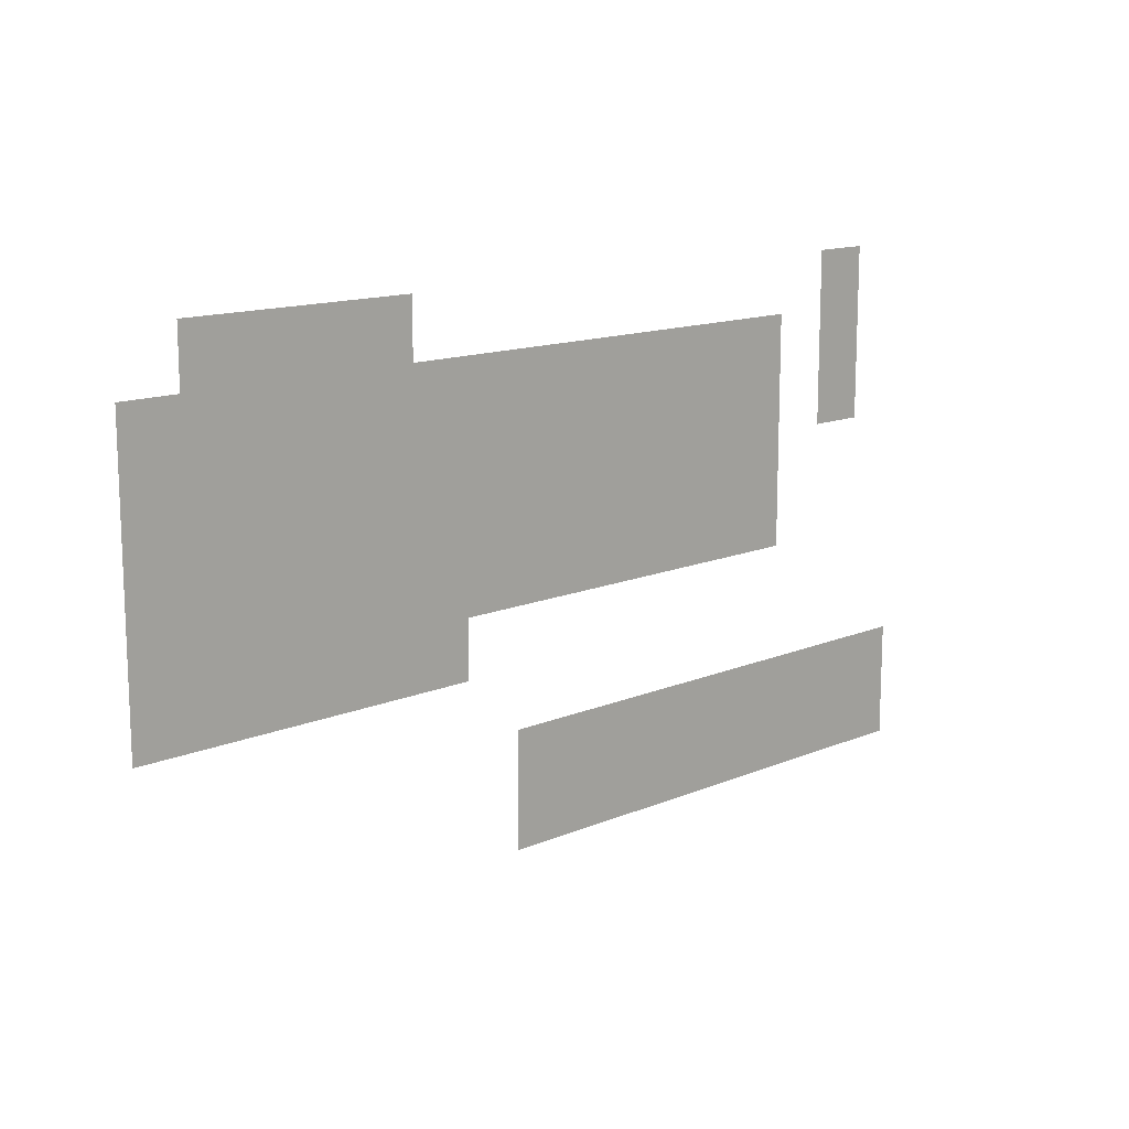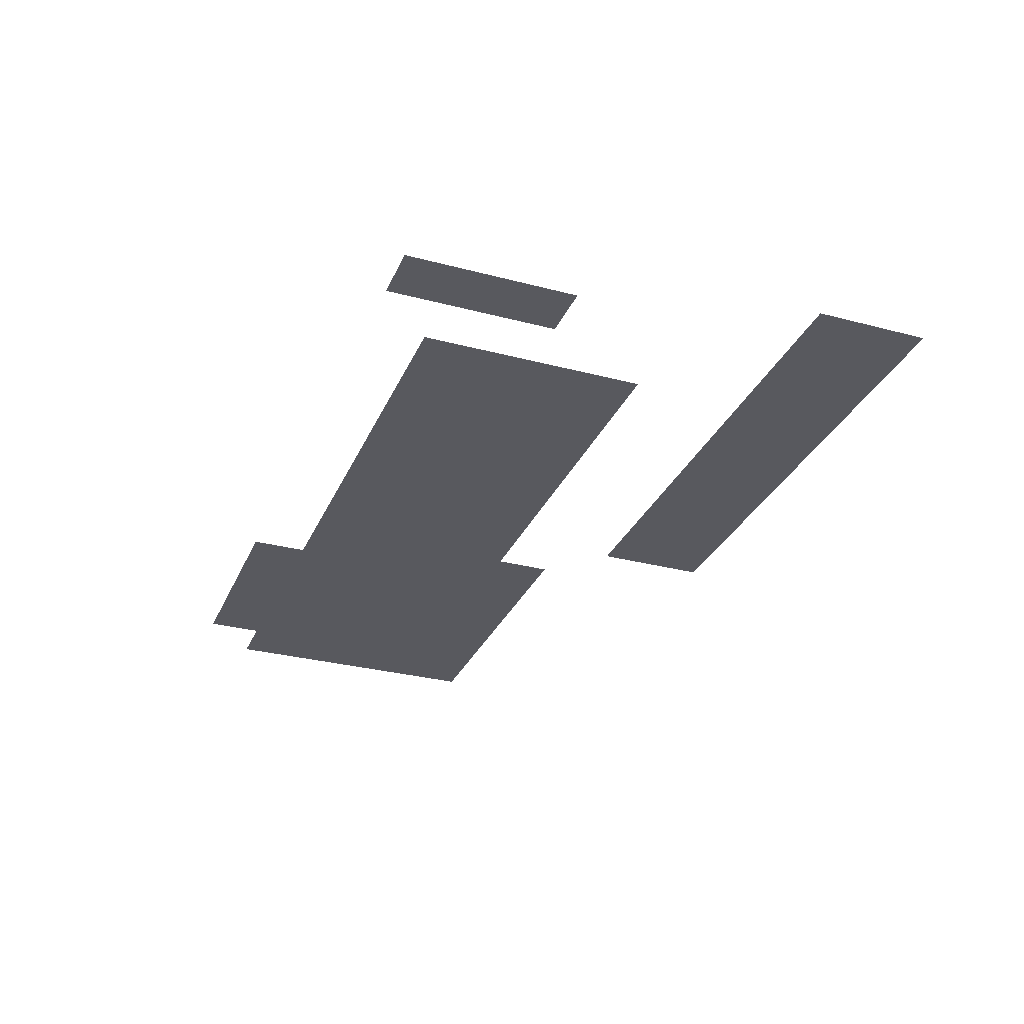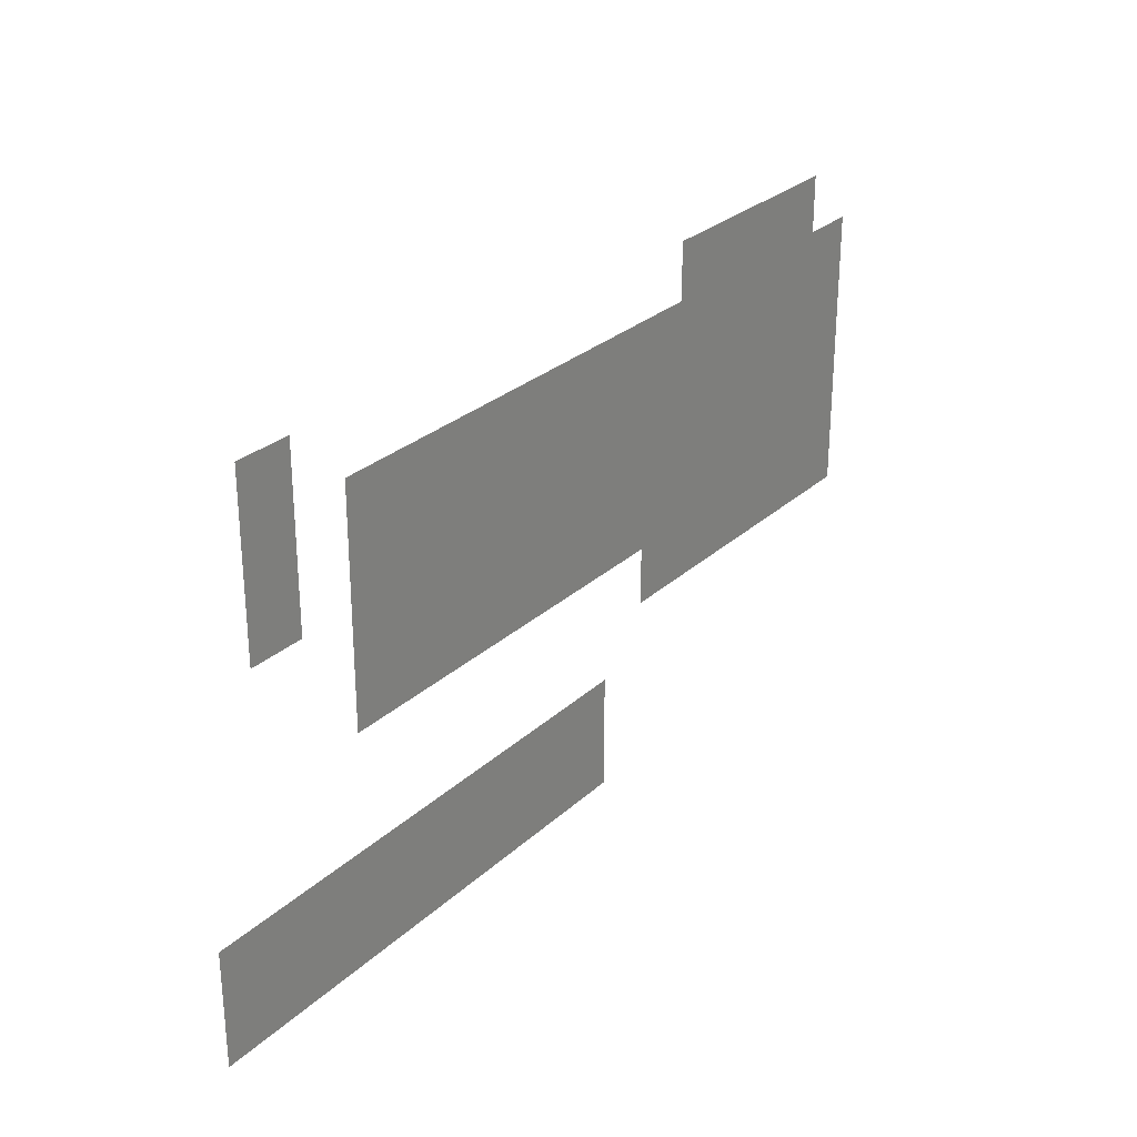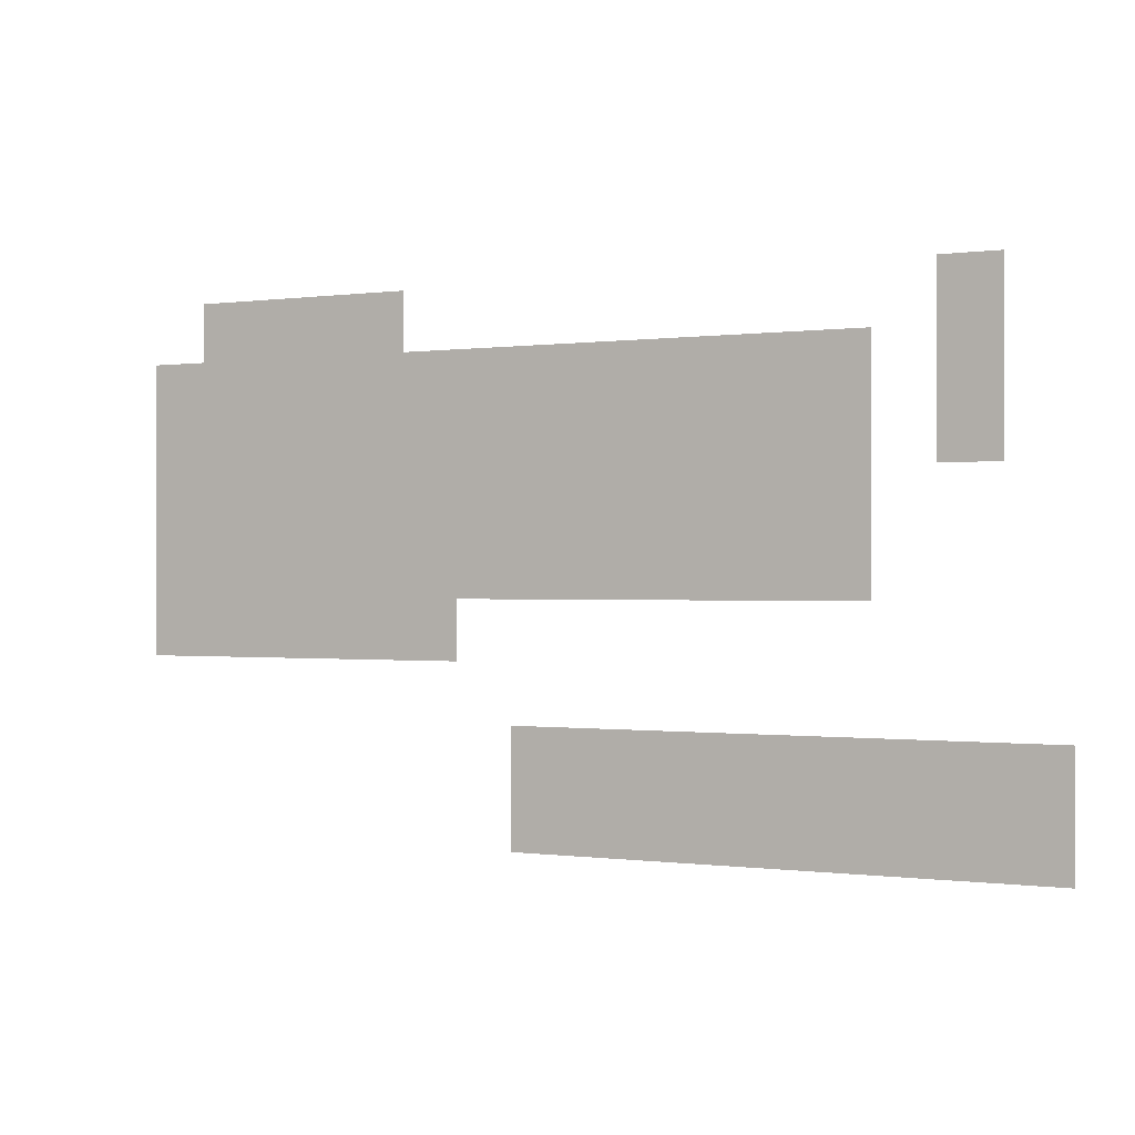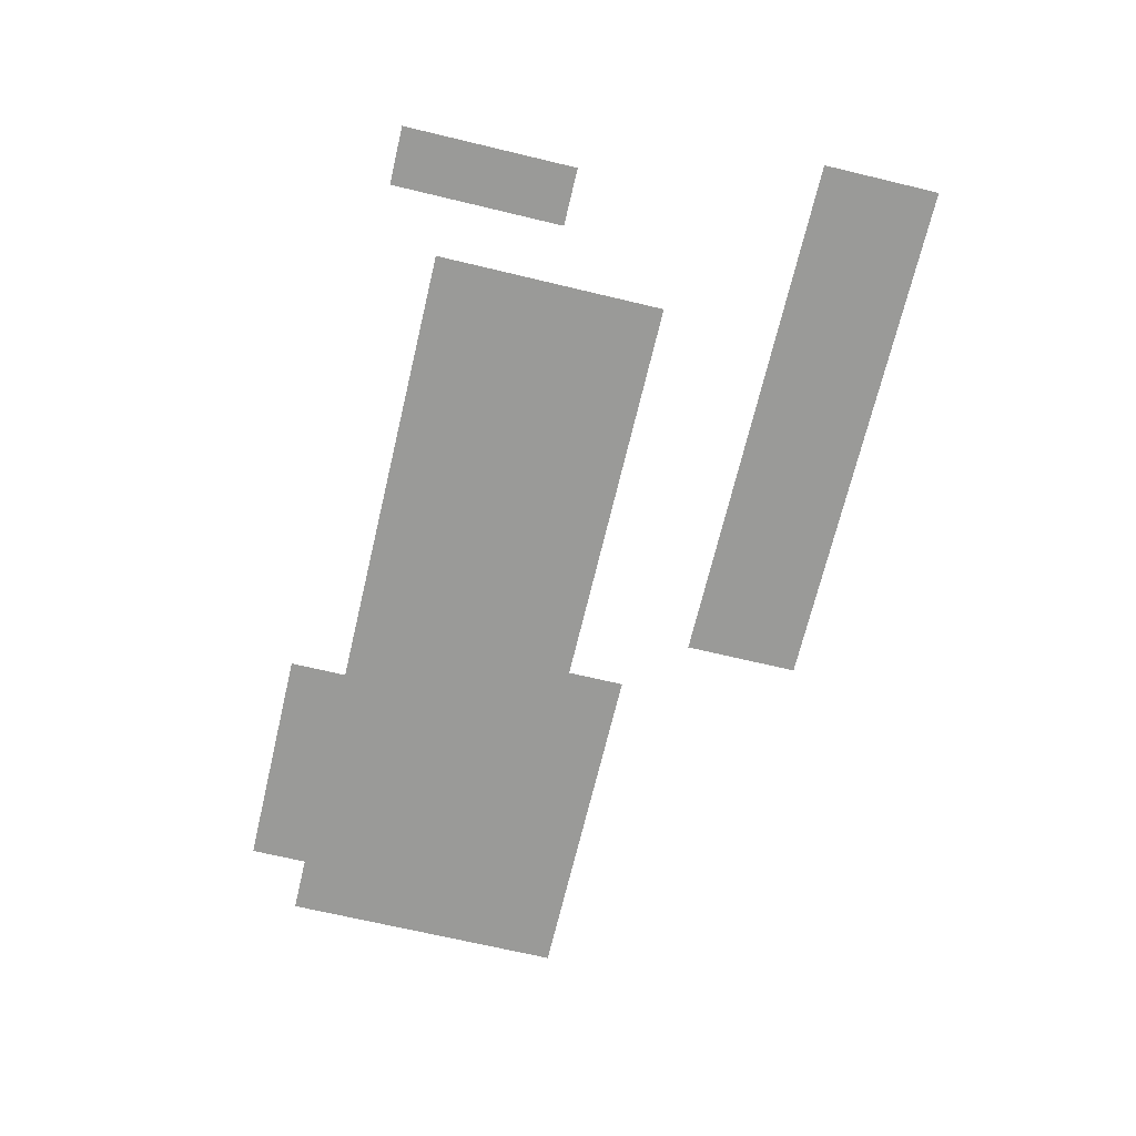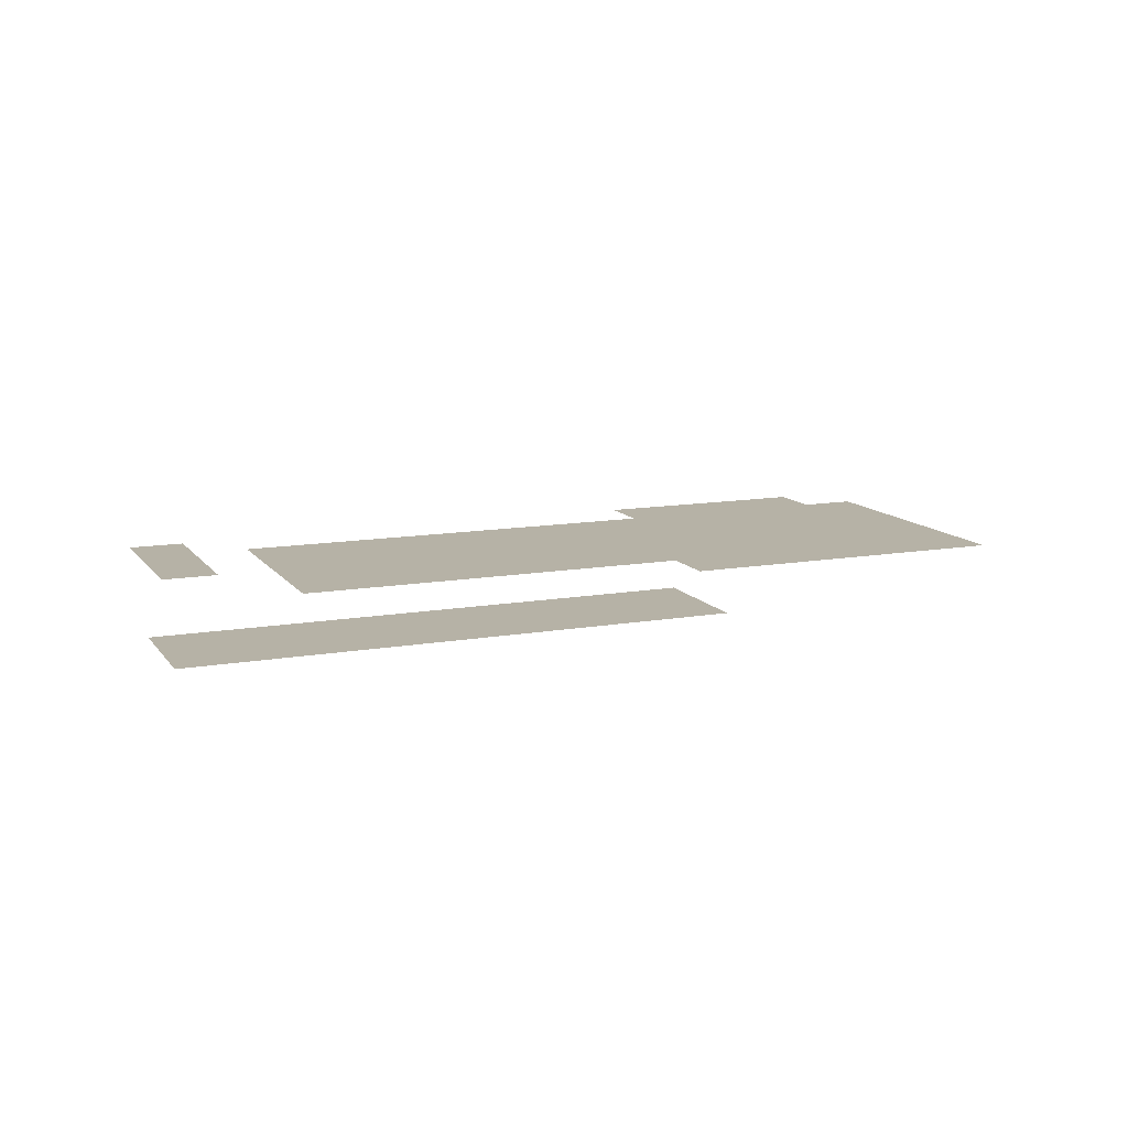
<metadata>
{"format":"obj","ext":"obj","renderer":"f3d","projection":"perspective","resolution":1024,"background":"white","views":[{"elev":13.7,"azim":136.8,"up":"+Y"},{"elev":-30.4,"azim":-110.8,"up":"+Z"},{"elev":28.0,"azim":-53.5,"up":"+Y"},{"elev":-0.2,"azim":-152.4,"up":"+Y"},{"elev":-69.2,"azim":-103.4,"up":"+Z"},{"elev":12.2,"azim":-22.6,"up":"+Z"}]}
</metadata>
<code>
v -56 -29 0
v -57 -29 0
v -57 -28 0
v -56 -28 0
v -46 -29 0
v -47 -29 0
v -47 -28 0
v -46 -28 0
v -45 -29 0
v -46 -29 0
v -46 -28 0
v -45 -28 0
v -44 -29 0
v -45 -29 0
v -45 -28 0
v -44 -28 0
v -43 -29 0
v -44 -29 0
v -44 -28 0
v -43 -28 0
v -56 -30 0
v -57 -30 0
v -57 -29 0
v -56 -29 0
v -54 -30 0
v -55 -30 0
v -55 -29 0
v -54 -29 0
v -53 -30 0
v -54 -30 0
v -54 -29 0
v -53 -29 0
v -52 -30 0
v -53 -30 0
v -53 -29 0
v -52 -29 0
v -51 -30 0
v -52 -30 0
v -52 -29 0
v -51 -29 0
v -50 -30 0
v -51 -30 0
v -51 -29 0
v -50 -29 0
v -49 -30 0
v -50 -30 0
v -50 -29 0
v -49 -29 0
v -48 -30 0
v -49 -30 0
v -49 -29 0
v -48 -29 0
v -47 -30 0
v -48 -30 0
v -48 -29 0
v -47 -29 0
v -46 -30 0
v -47 -30 0
v -47 -29 0
v -46 -29 0
v -45 -30 0
v -46 -30 0
v -46 -29 0
v -45 -29 0
v -44 -30 0
v -45 -30 0
v -45 -29 0
v -44 -29 0
v -43 -30 0
v -44 -30 0
v -44 -29 0
v -43 -29 0
v -42 -30 0
v -43 -30 0
v -43 -29 0
v -42 -29 0
v -56 -31 0
v -57 -31 0
v -57 -30 0
v -56 -30 0
v -54 -31 0
v -55 -31 0
v -55 -30 0
v -54 -30 0
v -53 -31 0
v -54 -31 0
v -54 -30 0
v -53 -30 0
v -52 -31 0
v -53 -31 0
v -53 -30 0
v -52 -30 0
v -51 -31 0
v -52 -31 0
v -52 -30 0
v -51 -30 0
v -50 -31 0
v -51 -31 0
v -51 -30 0
v -50 -30 0
v -49 -31 0
v -50 -31 0
v -50 -30 0
v -49 -30 0
v -48 -31 0
v -49 -31 0
v -49 -30 0
v -48 -30 0
v -47 -31 0
v -48 -31 0
v -48 -30 0
v -47 -30 0
v -46 -31 0
v -47 -31 0
v -47 -30 0
v -46 -30 0
v -45 -31 0
v -46 -31 0
v -46 -30 0
v -45 -30 0
v -44 -31 0
v -45 -31 0
v -45 -30 0
v -44 -30 0
v -43 -31 0
v -44 -31 0
v -44 -30 0
v -43 -30 0
v -42 -31 0
v -43 -31 0
v -43 -30 0
v -42 -30 0
v -54 -32 0
v -55 -32 0
v -55 -31 0
v -54 -31 0
v -53 -32 0
v -54 -32 0
v -54 -31 0
v -53 -31 0
v -52 -32 0
v -53 -32 0
v -53 -31 0
v -52 -31 0
v -51 -32 0
v -52 -32 0
v -52 -31 0
v -51 -31 0
v -50 -32 0
v -51 -32 0
v -51 -31 0
v -50 -31 0
v -49 -32 0
v -50 -32 0
v -50 -31 0
v -49 -31 0
v -48 -32 0
v -49 -32 0
v -49 -31 0
v -48 -31 0
v -47 -32 0
v -48 -32 0
v -48 -31 0
v -47 -31 0
v -46 -32 0
v -47 -32 0
v -47 -31 0
v -46 -31 0
v -45 -32 0
v -46 -32 0
v -46 -31 0
v -45 -31 0
v -44 -32 0
v -45 -32 0
v -45 -31 0
v -44 -31 0
v -43 -32 0
v -44 -32 0
v -44 -31 0
v -43 -31 0
v -42 -32 0
v -43 -32 0
v -43 -31 0
v -42 -31 0
v -54 -33 0
v -55 -33 0
v -55 -32 0
v -54 -32 0
v -53 -33 0
v -54 -33 0
v -54 -32 0
v -53 -32 0
v -52 -33 0
v -53 -33 0
v -53 -32 0
v -52 -32 0
v -51 -33 0
v -52 -33 0
v -52 -32 0
v -51 -32 0
v -50 -33 0
v -51 -33 0
v -51 -32 0
v -50 -32 0
v -49 -33 0
v -50 -33 0
v -50 -32 0
v -49 -32 0
v -48 -33 0
v -49 -33 0
v -49 -32 0
v -48 -32 0
v -47 -33 0
v -48 -33 0
v -48 -32 0
v -47 -32 0
v -46 -33 0
v -47 -33 0
v -47 -32 0
v -46 -32 0
v -45 -33 0
v -46 -33 0
v -46 -32 0
v -45 -32 0
v -44 -33 0
v -45 -33 0
v -45 -32 0
v -44 -32 0
v -43 -33 0
v -44 -33 0
v -44 -32 0
v -43 -32 0
v -42 -33 0
v -43 -33 0
v -43 -32 0
v -42 -32 0
v -47 -34 0
v -48 -34 0
v -48 -33 0
v -47 -33 0
v -46 -34 0
v -47 -34 0
v -47 -33 0
v -46 -33 0
v -45 -34 0
v -46 -34 0
v -46 -33 0
v -45 -33 0
v -44 -34 0
v -45 -34 0
v -45 -33 0
v -44 -33 0
v -43 -34 0
v -44 -34 0
v -44 -33 0
v -43 -33 0
v -42 -34 0
v -43 -34 0
v -43 -33 0
v -42 -33 0
v -57 -36 0
v -58 -36 0
v -58 -35 0
v -57 -35 0
v -56 -36 0
v -57 -36 0
v -57 -35 0
v -56 -35 0
v -55 -36 0
v -56 -36 0
v -56 -35 0
v -55 -35 0
v -54 -36 0
v -55 -36 0
v -55 -35 0
v -54 -35 0
v -53 -36 0
v -54 -36 0
v -54 -35 0
v -53 -35 0
v -52 -36 0
v -53 -36 0
v -53 -35 0
v -52 -35 0
v -51 -36 0
v -52 -36 0
v -52 -35 0
v -51 -35 0
v -50 -36 0
v -51 -36 0
v -51 -35 0
v -50 -35 0
v -49 -36 0
v -50 -36 0
v -50 -35 0
v -49 -35 0
v -57 -37 0
v -58 -37 0
v -58 -36 0
v -57 -36 0
v -56 -37 0
v -57 -37 0
v -57 -36 0
v -56 -36 0
v -55 -37 0
v -56 -37 0
v -56 -36 0
v -55 -36 0
v -54 -37 0
v -55 -37 0
v -55 -36 0
v -54 -36 0
v -53 -37 0
v -54 -37 0
v -54 -36 0
v -53 -36 0
v -52 -37 0
v -53 -37 0
v -53 -36 0
v -52 -36 0
v -51 -37 0
v -52 -37 0
v -52 -36 0
v -51 -36 0
v -50 -37 0
v -51 -37 0
v -51 -36 0
v -50 -36 0
v -49 -37 0
v -50 -37 0
v -50 -36 0
v -49 -36 0
g Map01_mesh_0004
f 1 2 3 4
f 5 6 7 8
f 9 10 11 12
f 13 14 15 16
f 17 18 19 20
f 21 22 23 24
f 25 26 27 28
f 29 30 31 32
f 33 34 35 36
f 37 38 39 40
f 41 42 43 44
f 45 46 47 48
f 49 50 51 52
f 53 54 55 56
f 57 58 59 60
f 61 62 63 64
f 65 66 67 68
f 69 70 71 72
f 73 74 75 76
f 77 78 79 80
f 81 82 83 84
f 85 86 87 88
f 89 90 91 92
f 93 94 95 96
f 97 98 99 100
f 101 102 103 104
f 105 106 107 108
f 109 110 111 112
f 113 114 115 116
f 117 118 119 120
f 121 122 123 124
f 125 126 127 128
f 129 130 131 132
f 133 134 135 136
f 137 138 139 140
f 141 142 143 144
f 145 146 147 148
f 149 150 151 152
f 153 154 155 156
f 157 158 159 160
f 161 162 163 164
f 165 166 167 168
f 169 170 171 172
f 173 174 175 176
f 177 178 179 180
f 181 182 183 184
f 185 186 187 188
f 189 190 191 192
f 193 194 195 196
f 197 198 199 200
f 201 202 203 204
f 205 206 207 208
f 209 210 211 212
f 213 214 215 216
f 217 218 219 220
f 221 222 223 224
f 225 226 227 228
f 229 230 231 232
f 233 234 235 236
f 237 238 239 240
f 241 242 243 244
f 245 246 247 248
f 249 250 251 252
f 253 254 255 256
f 257 258 259 260
f 261 262 263 264
f 265 266 267 268
f 269 270 271 272
f 273 274 275 276
f 277 278 279 280
f 281 282 283 284
f 285 286 287 288
f 289 290 291 292
f 293 294 295 296
f 297 298 299 300
f 301 302 303 304
f 305 306 307 308
f 309 310 311 312
f 313 314 315 316
f 317 318 319 320
f 321 322 323 324
f 325 326 327 328
f 329 330 331 332

</code>
